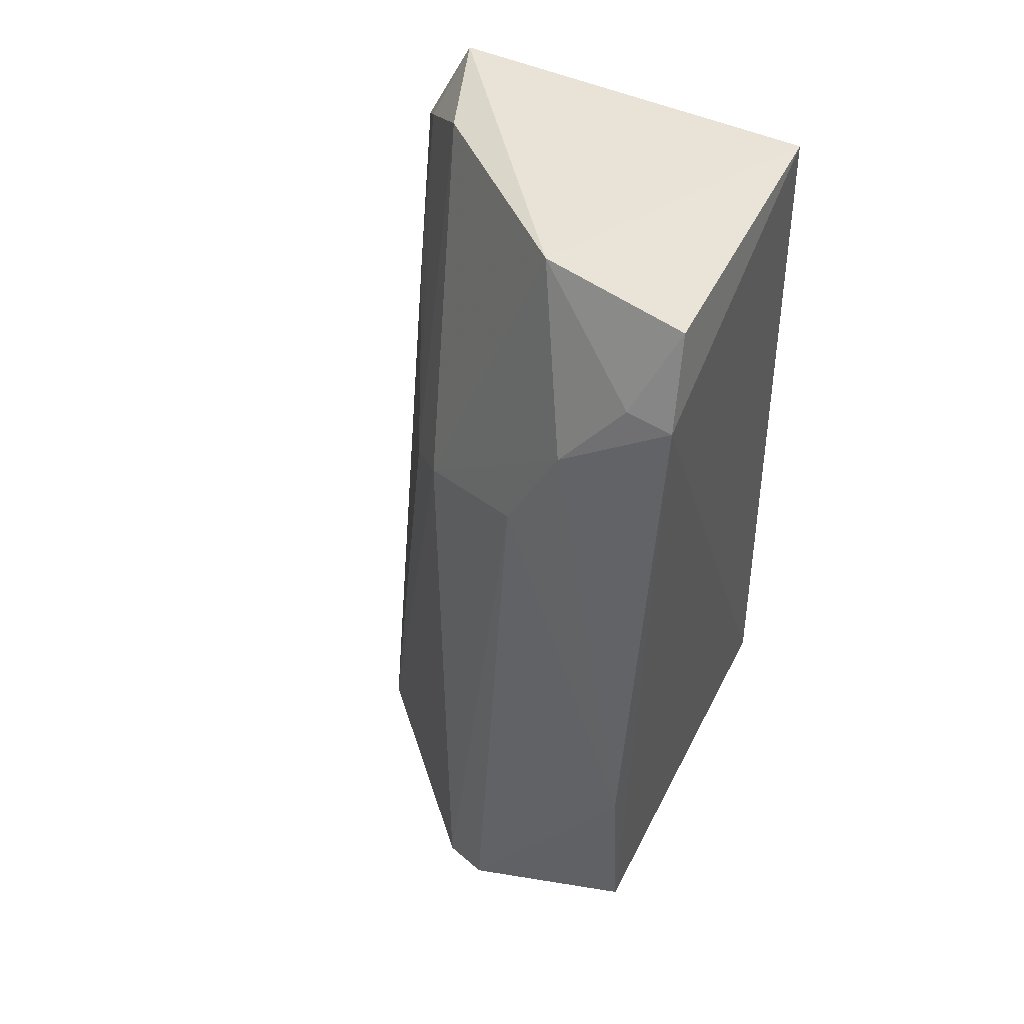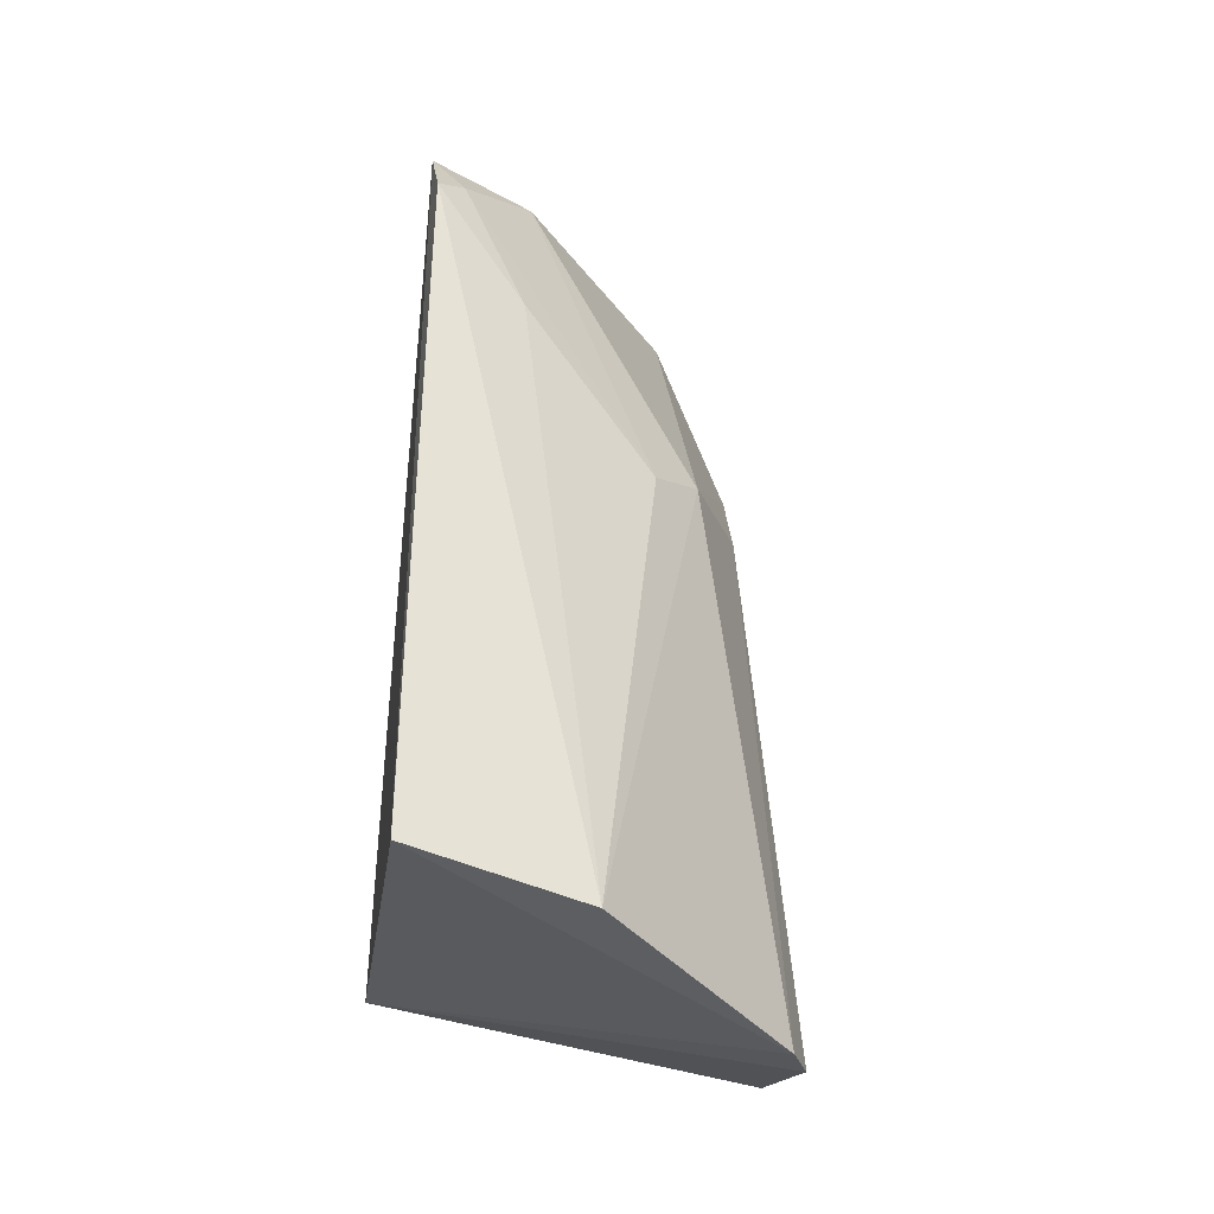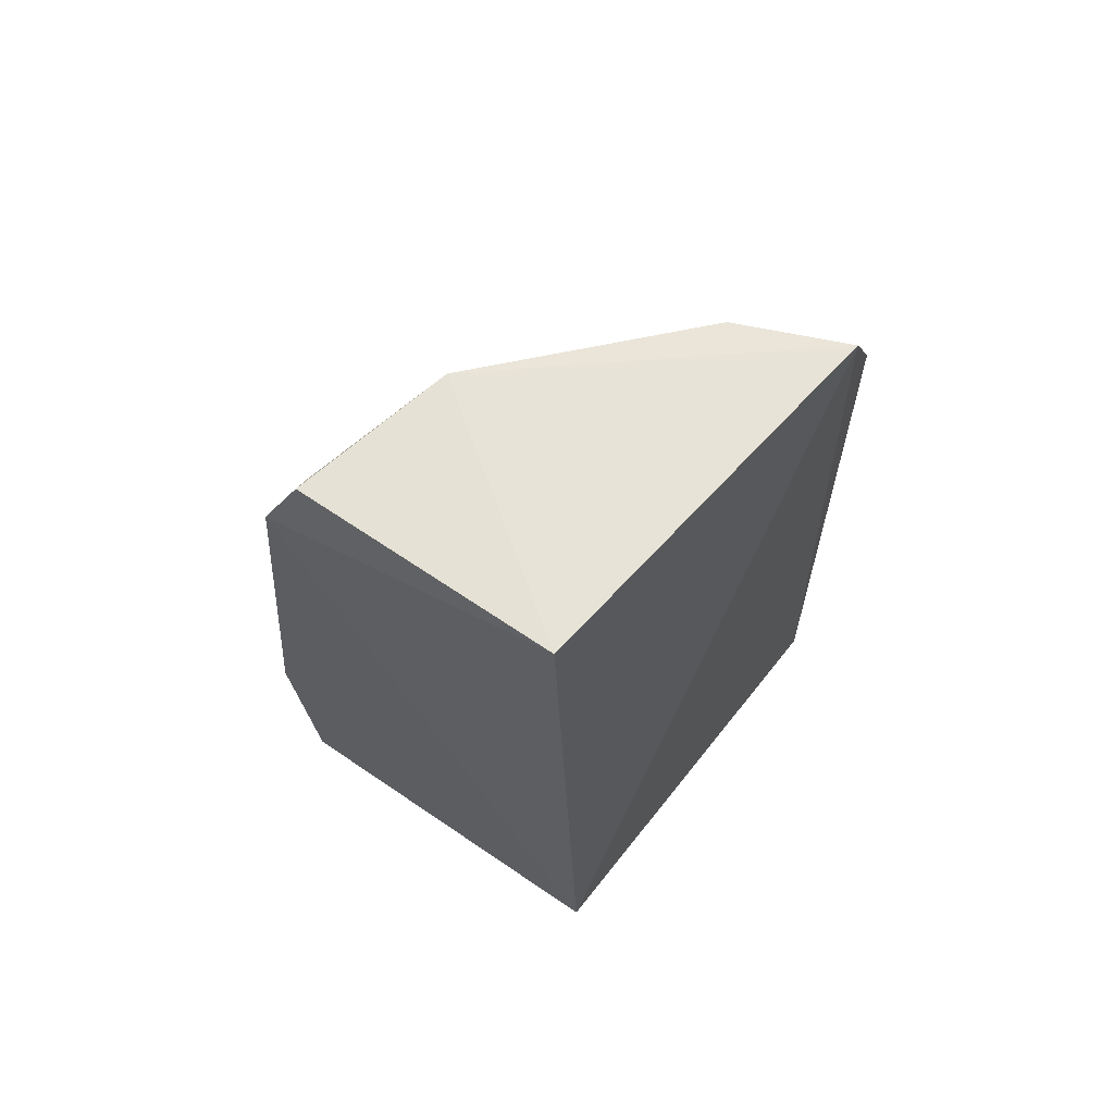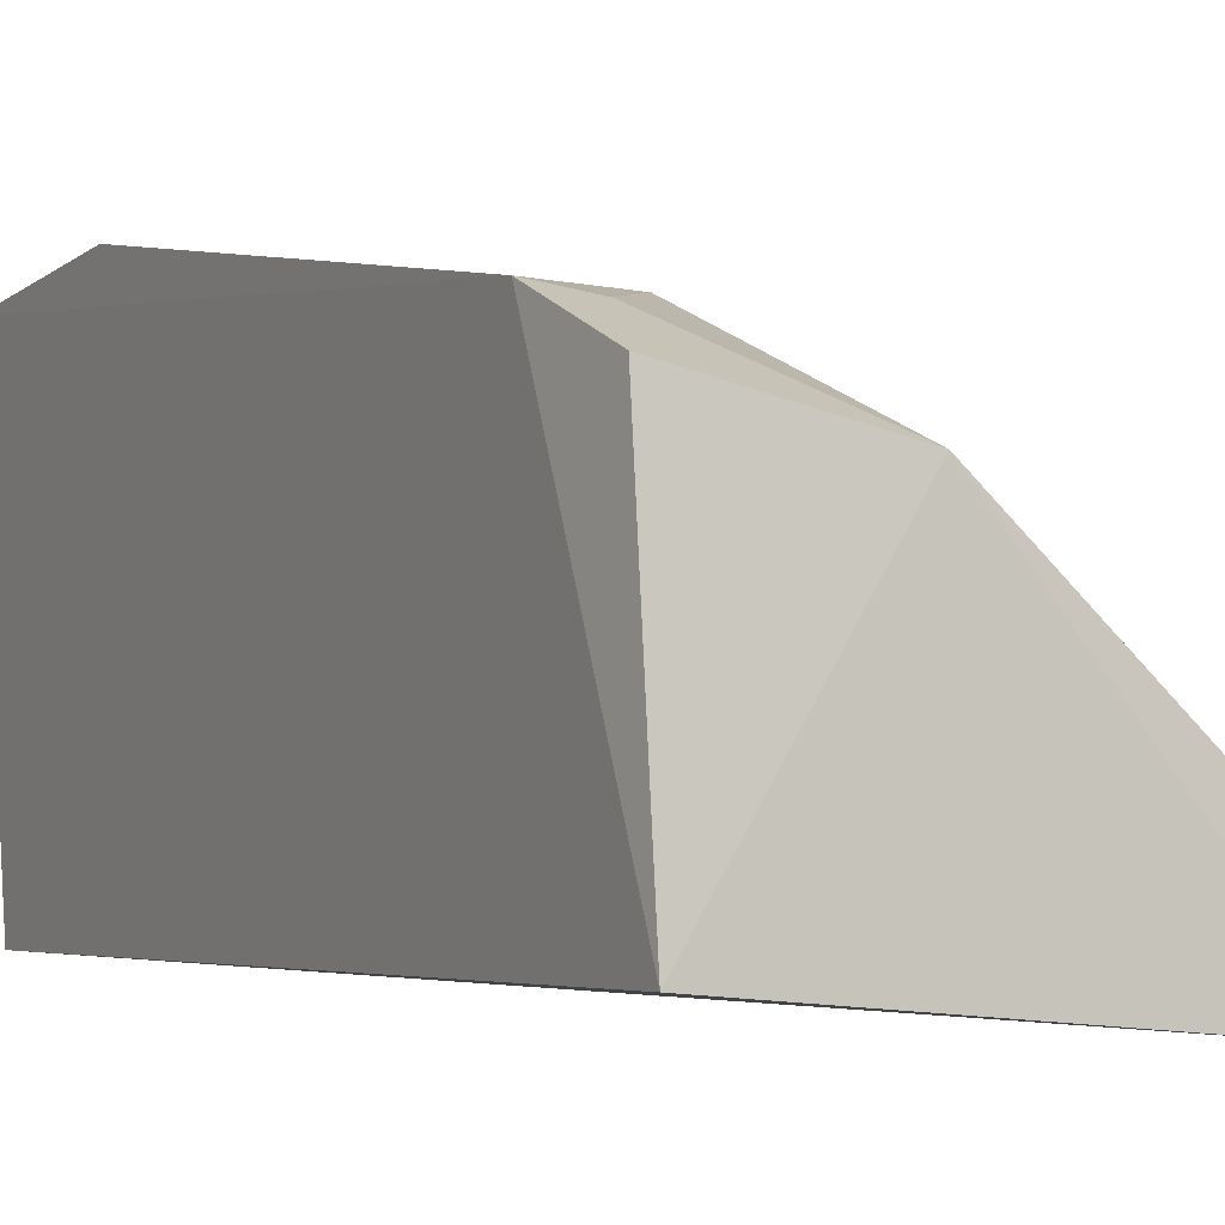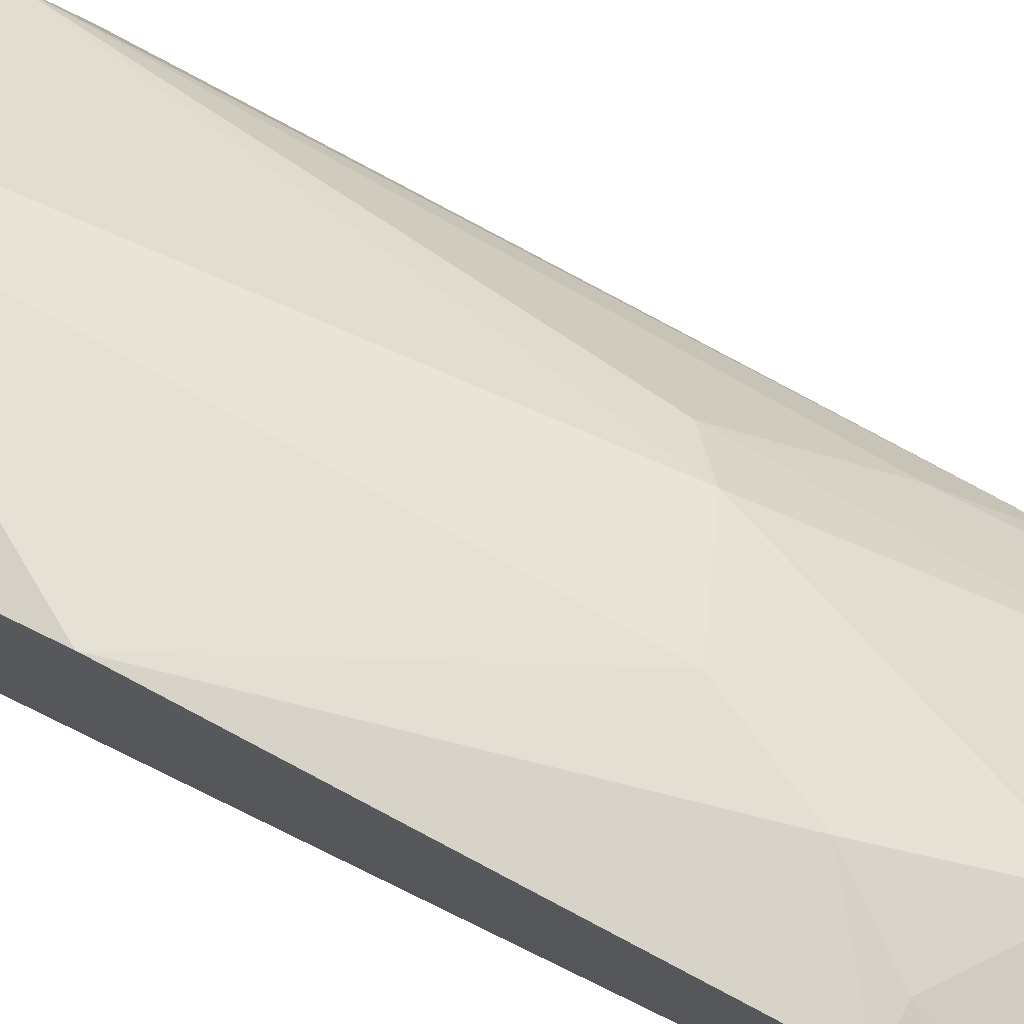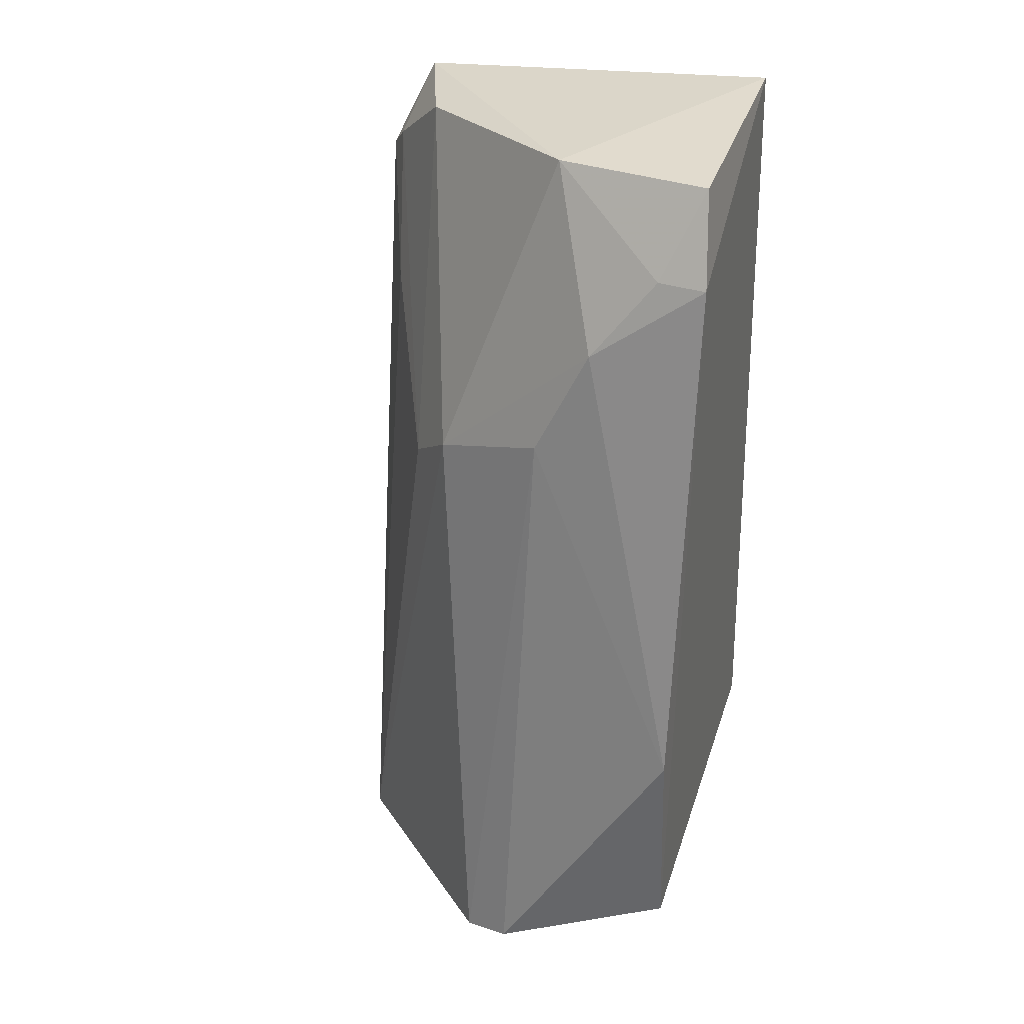
<metadata>
{"format":"obj","ext":"obj","renderer":"f3d","projection":"perspective","resolution":1024,"background":"white","views":[{"elev":46.8,"azim":-153.0,"up":"+Z"},{"elev":-41.0,"azim":81.6,"up":"+Z"},{"elev":67.2,"azim":-54.3,"up":"+Z"},{"elev":-0.8,"azim":-28.0,"up":"+Y"},{"elev":76.3,"azim":-63.7,"up":"+Y"},{"elev":28.9,"azim":-163.0,"up":"+Z"}]}
</metadata>
<code>
v 0.02579 0.1326 0.09213
v 0.04345 0.1154 0.08636
v 0.03375 0.1337 0.07086
v 0.0274 0.1399 0.03295
v 0.0151 0.1156 0.0426
v 0.04258 0.1263 0.03248
v 0.02219 0.1378 0.08093
v 0.03788 0.122 0.09145
v 0.03679 0.1304 0.06849
v 0.03064 0.1385 0.03209
v 0.04582 0.1154 0.03327
v 0.02591 0.1376 0.07364
v 0.01521 0.1176 0.09426
v 0.01532 0.1401 0.03862
v 0.04111 0.1215 0.07831
v 0.04036 0.115 0.09252
v 0.01522 0.1416 0.05219
v 0.01542 0.135 0.09209
v 0.04216 0.1172 0.08779
v 0.01477 0.1376 0.08623
v 0.018 0.1371 0.08629
f 7 1 3
f 8 3 1
f 9 6 3
f 9 3 8
f 10 3 6
f 10 5 4
f 11 6 2
f 11 10 6
f 11 5 10
f 12 7 3
f 12 10 4
f 12 3 10
f 14 4 5
f 15 2 6
f 15 6 9
f 16 11 2
f 16 5 11
f 16 13 5
f 16 8 1
f 16 1 13
f 17 12 4
f 17 7 12
f 17 4 14
f 18 13 1
f 19 15 9
f 19 9 8
f 19 2 15
f 19 16 2
f 19 8 16
f 20 17 14
f 20 14 5
f 20 5 13
f 20 13 18
f 20 7 17
f 21 20 18
f 21 18 1
f 21 1 7
f 21 7 20

</code>
